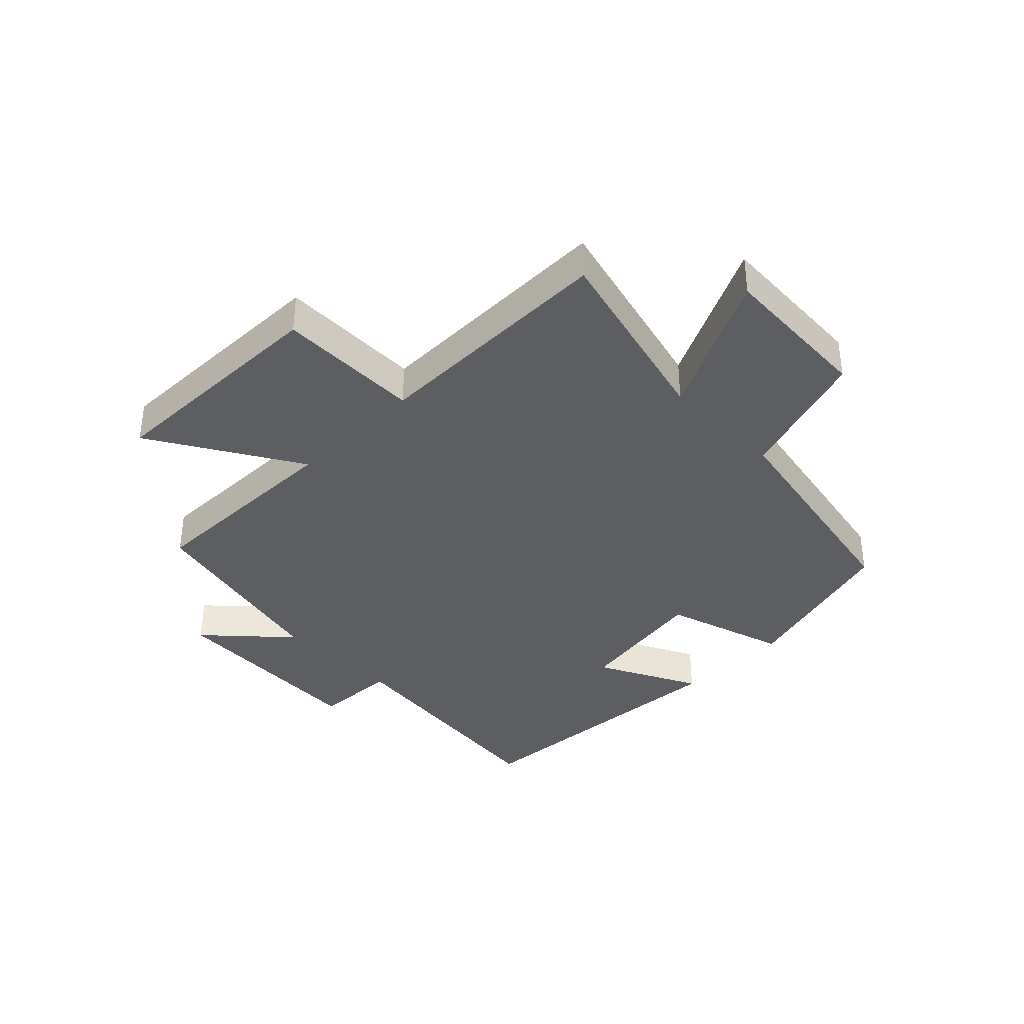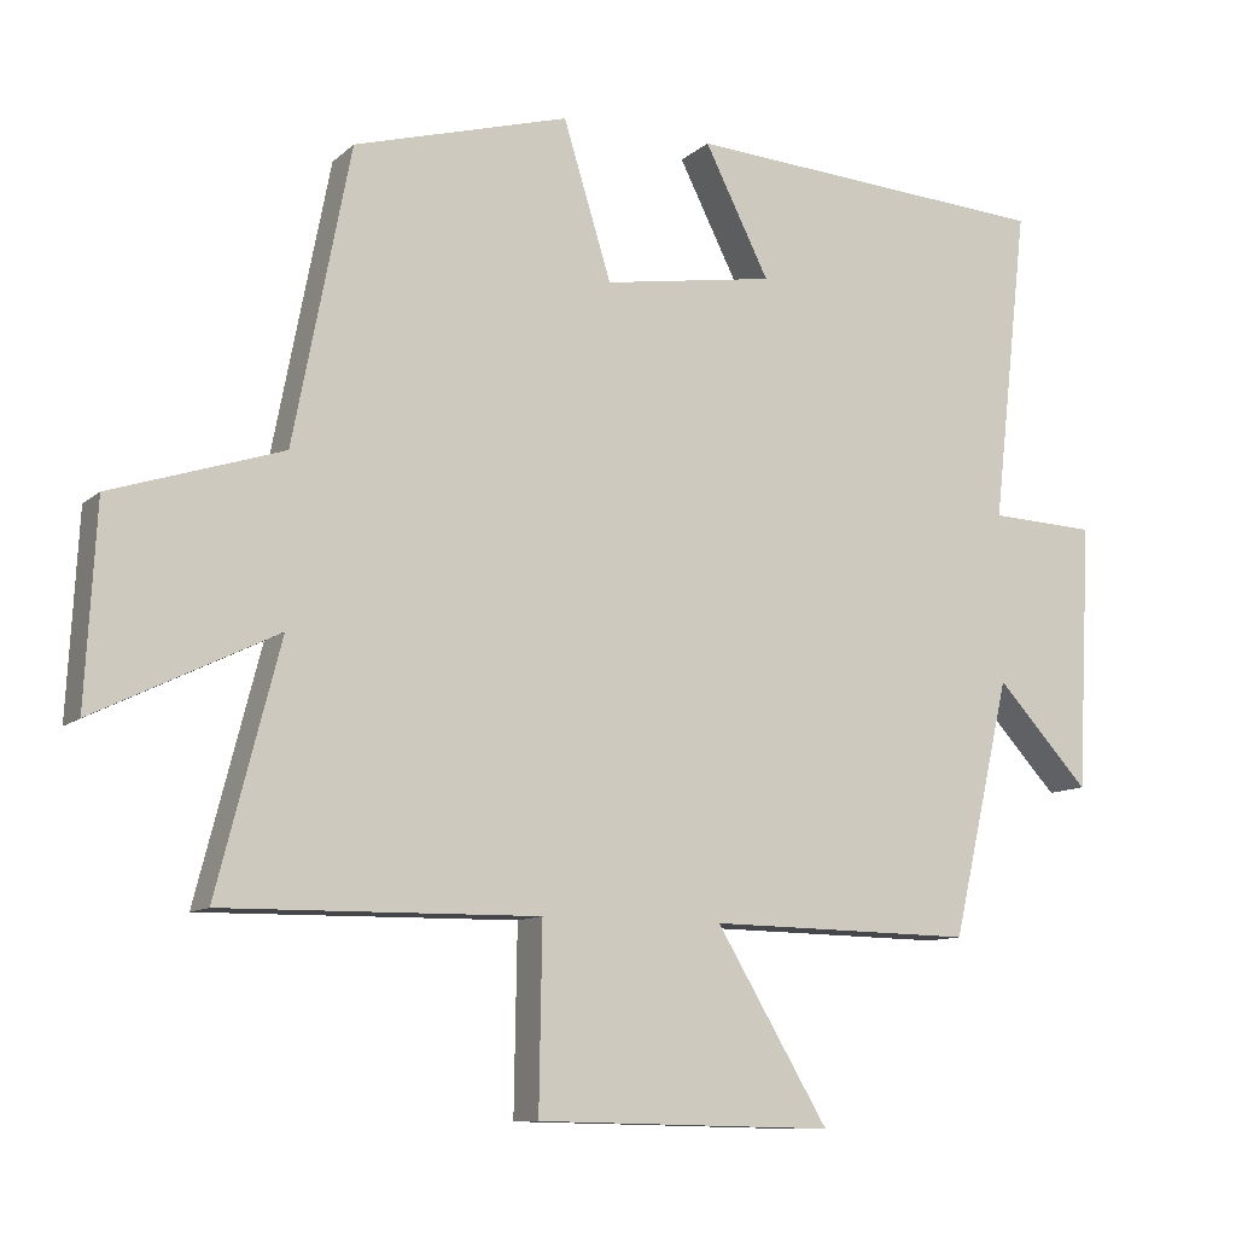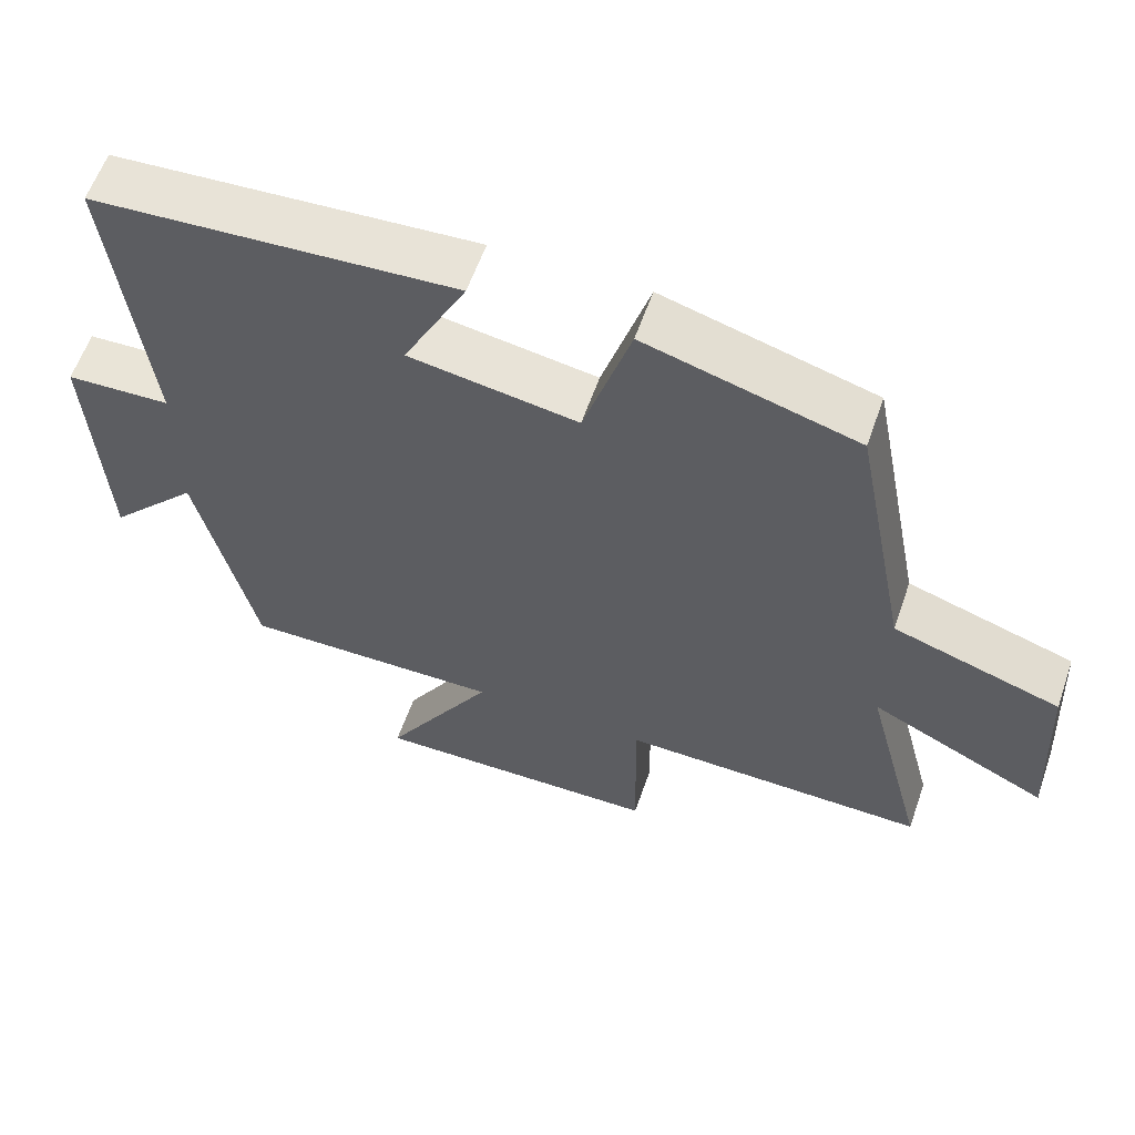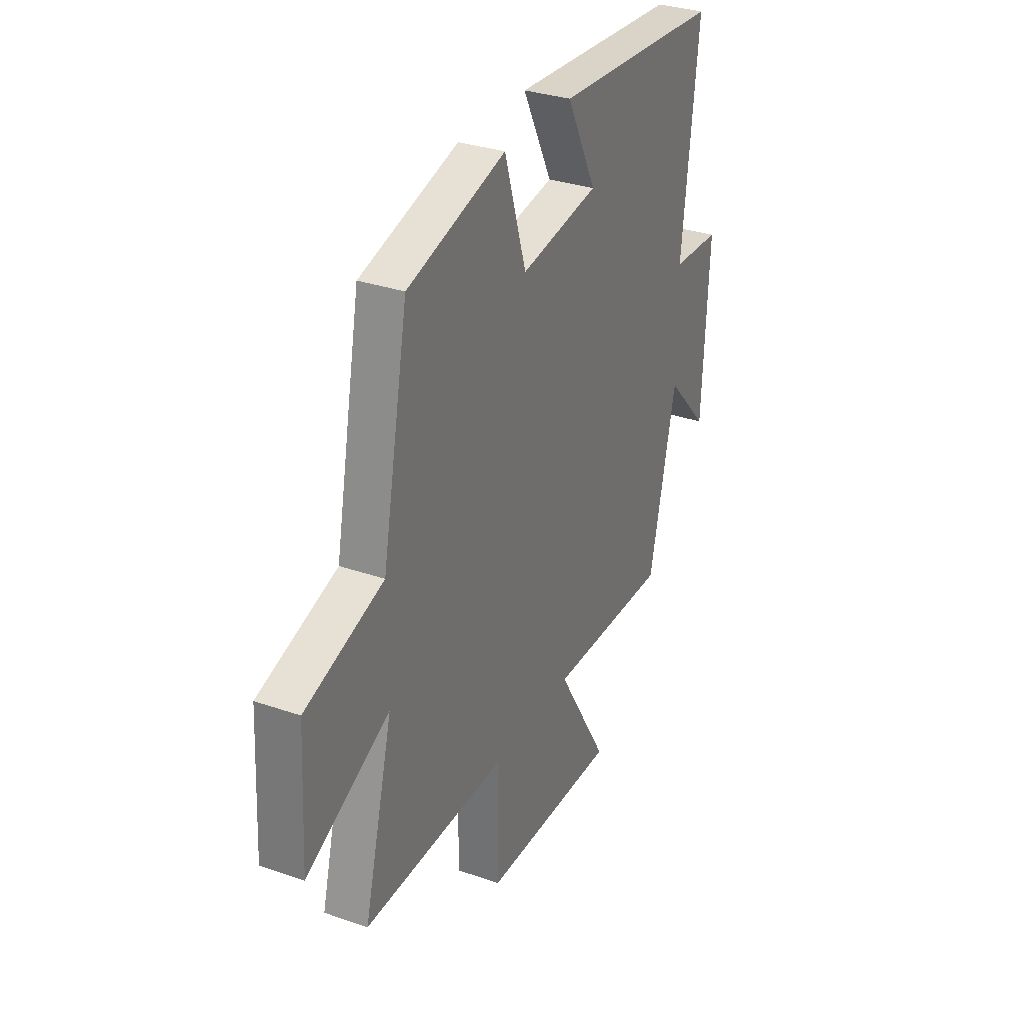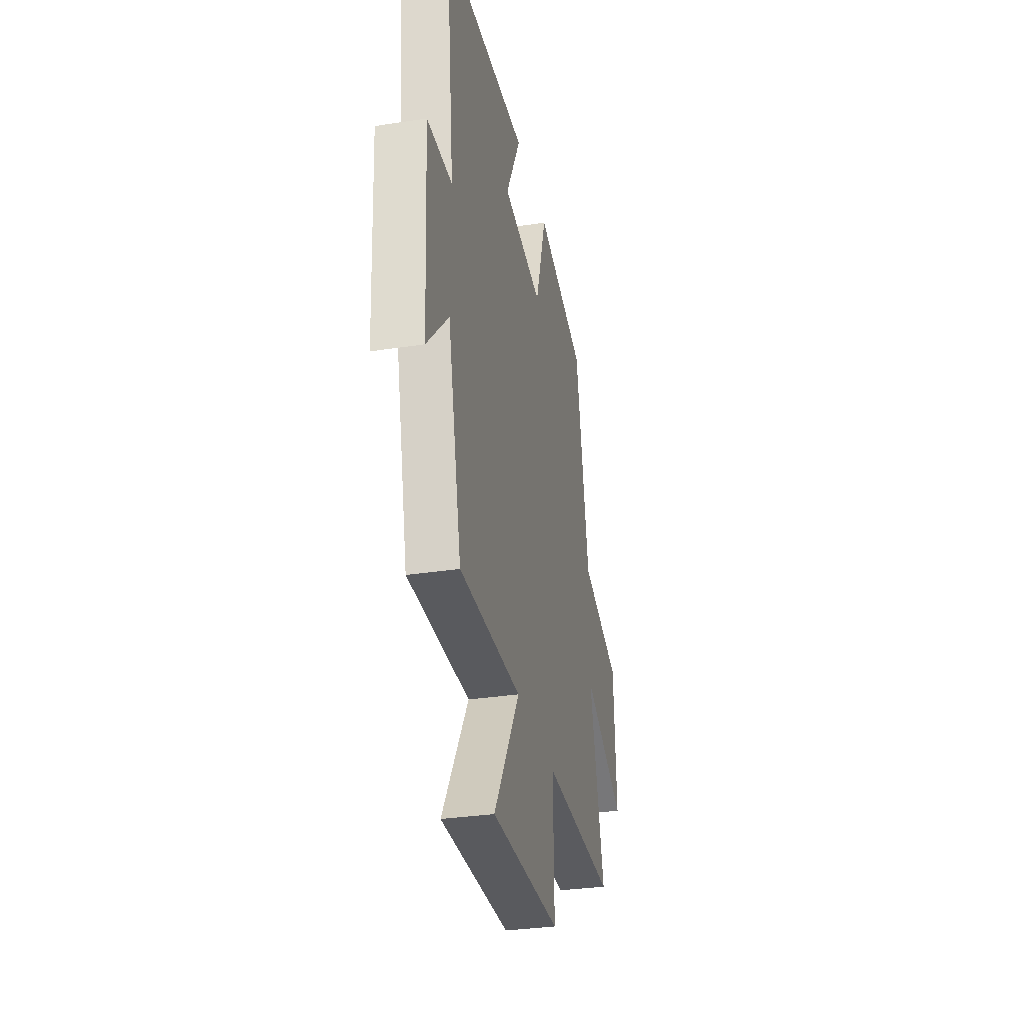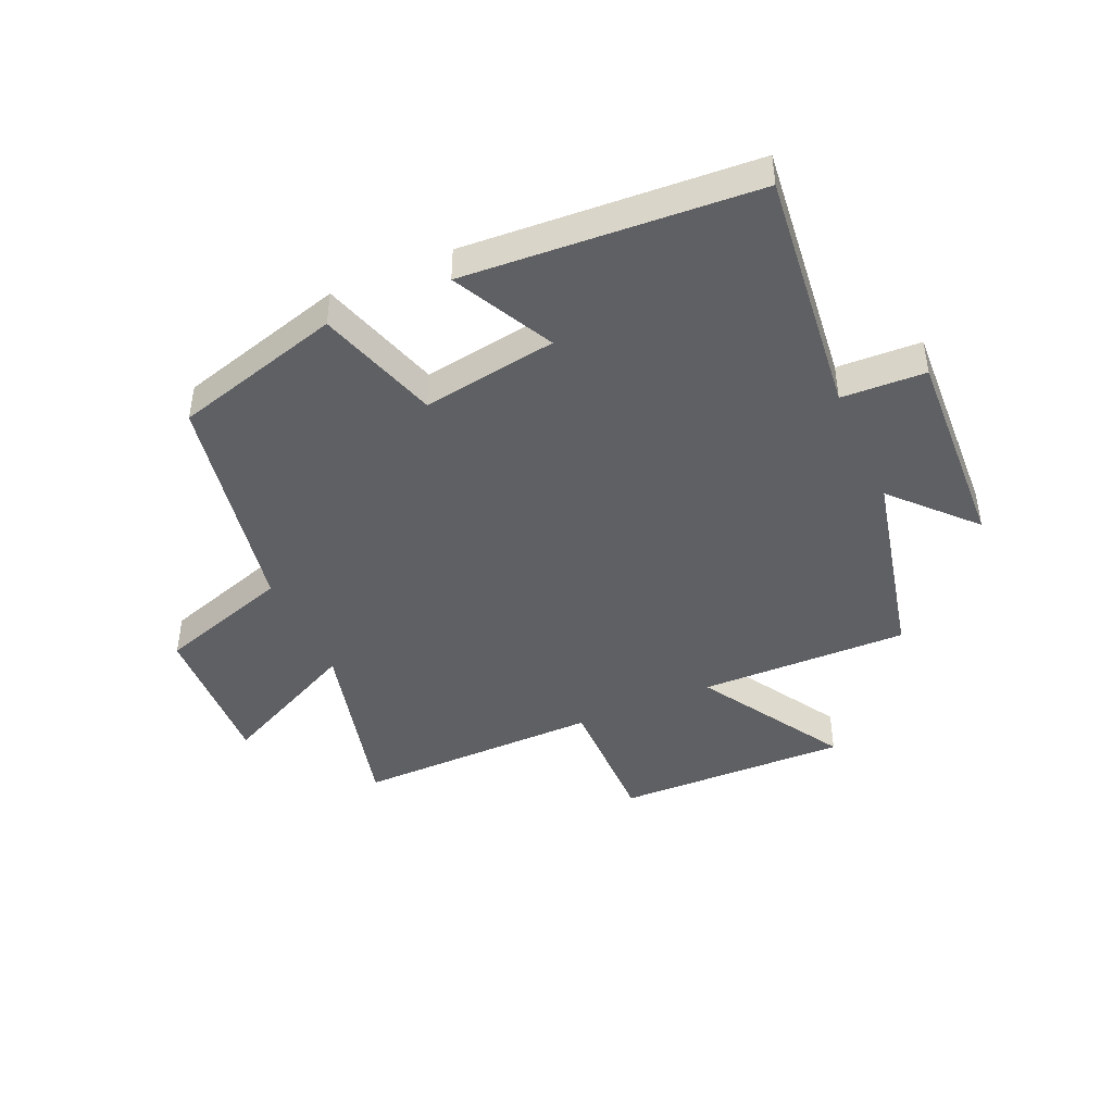
<metadata>
{"format":"obj","ext":"obj","renderer":"f3d","projection":"perspective","resolution":1024,"background":"white","views":[{"elev":-37.3,"azim":-135.2,"up":"+Y"},{"elev":-10.3,"azim":-27.0,"up":"+Z"},{"elev":59.7,"azim":-160.8,"up":"+Z"},{"elev":31.8,"azim":-63.9,"up":"+Z"},{"elev":-32.4,"azim":102.1,"up":"+Z"},{"elev":-43.7,"azim":24.0,"up":"+Y"}]}
</metadata>
<code>
v -0.583 0.07 -0.505
v -0.5 0.07 -0.183
v -0.739 0.07 -0.3
v -0.725 0.07 -0.04
v -0.5 0.07 0.033
v -0.425 0.07 0.42
v -0.142 0.07 0.5
v -0.079 0.07 0.295
v 0.147 0.07 0.331
v 0.062 0.07 0.5
v 0.547 0.07 0.468
v 0.5 0.07 0.054
v 0.64 0.07 0.048
v 0.622 0.07 -0.302
v 0.5 0.07 -0.17
v 0.423 0.07 -0.506
v 0.072 0.07 -0.5
v 0.22 0.07 -0.748
v -0.172 0.07 -0.74
v -0.168 0.07 -0.5
v -0.583 0 -0.505
v -0.5 0 -0.183
v -0.739 0 -0.3
v -0.725 0 -0.04
v -0.5 0 0.033
v -0.425 0 0.42
v -0.142 0 0.5
v -0.079 0 0.295
v 0.147 0 0.331
v 0.062 0 0.5
v 0.547 0 0.468
v 0.5 0 0.054
v 0.64 0 0.048
v 0.622 0 -0.302
v 0.5 0 -0.17
v 0.423 0 -0.506
v 0.072 0 -0.5
v 0.22 0 -0.748
v -0.172 0 -0.74
v -0.168 0 -0.5
f 17 18 19 20
f 15 16 17
f 15 17 20
f 12 13 14 15
f 12 15 20 1
f 9 10 11 12
f 8 9 12 1
f 5 6 7 8
f 2 3 4 5
f 2 5 8
f 1 2 8
f 40 39 38 37
f 37 36 35
f 40 37 35
f 35 34 33 32
f 21 40 35 32
f 32 31 30 29
f 21 32 29 28
f 28 27 26 25
f 25 24 23 22
f 28 25 22
f 28 22 21
f 1 21 22 2
f 2 22 23 3
f 3 23 24 4
f 4 24 25 5
f 5 25 26 6
f 6 26 27 7
f 7 27 28 8
f 8 28 29 9
f 9 29 30 10
f 10 30 31 11
f 11 31 32 12
f 12 32 33 13
f 13 33 34 14
f 14 34 35 15
f 15 35 36 16
f 16 36 37 17
f 17 37 38 18
f 18 38 39 19
f 19 39 40 20
f 20 40 21 1

</code>
